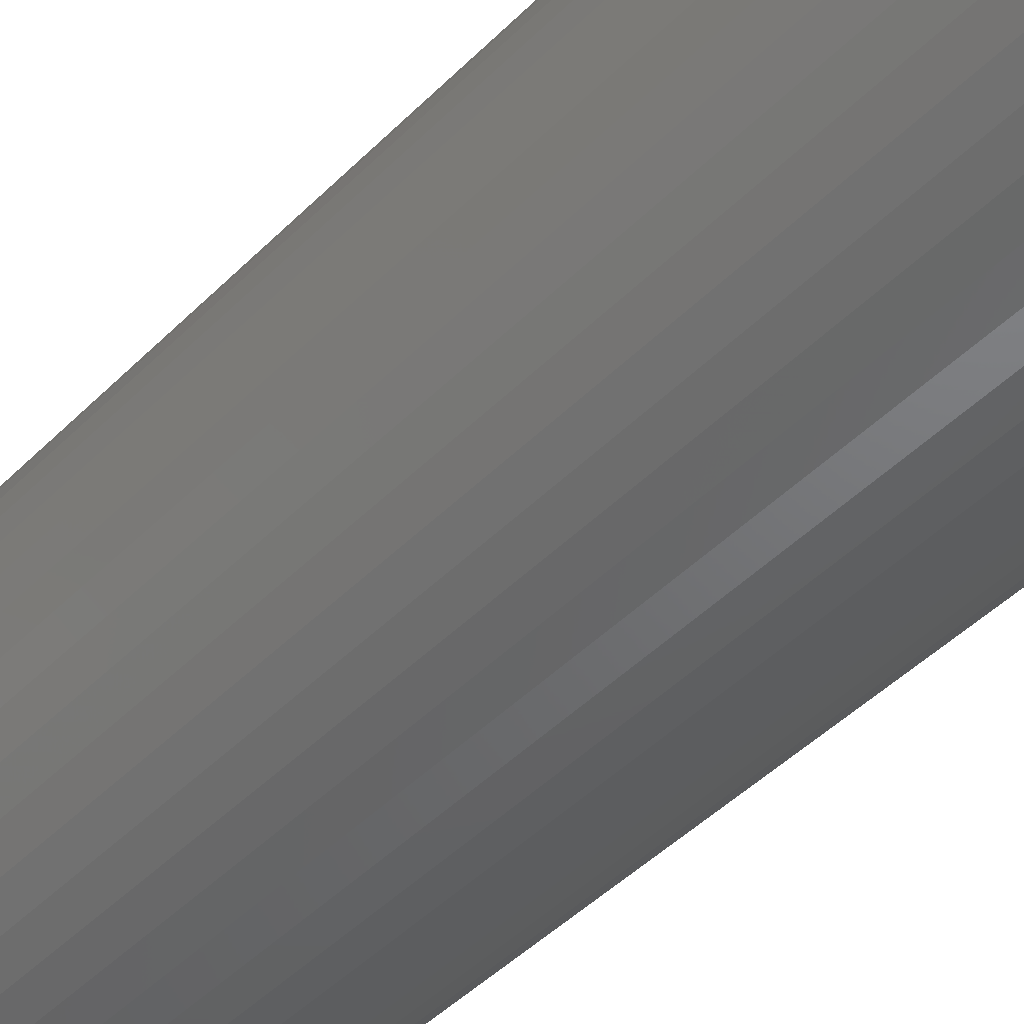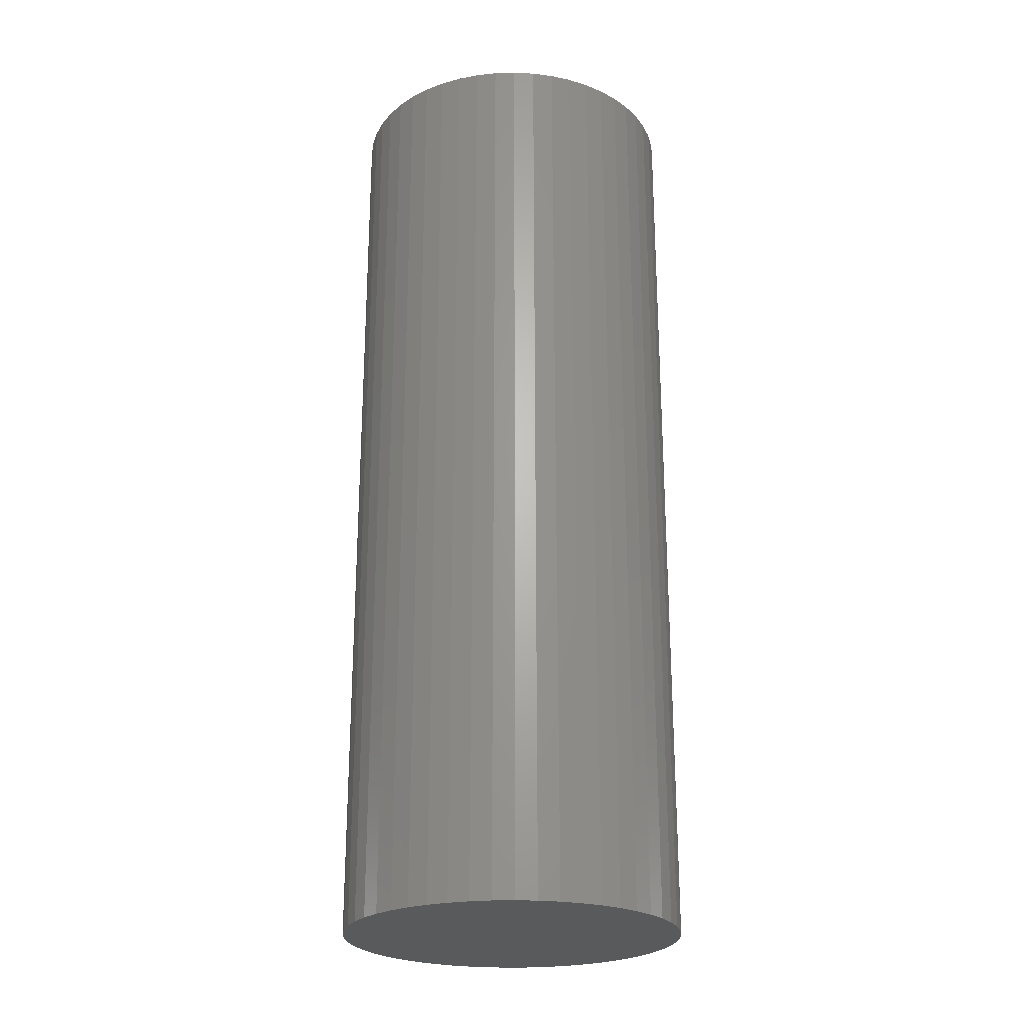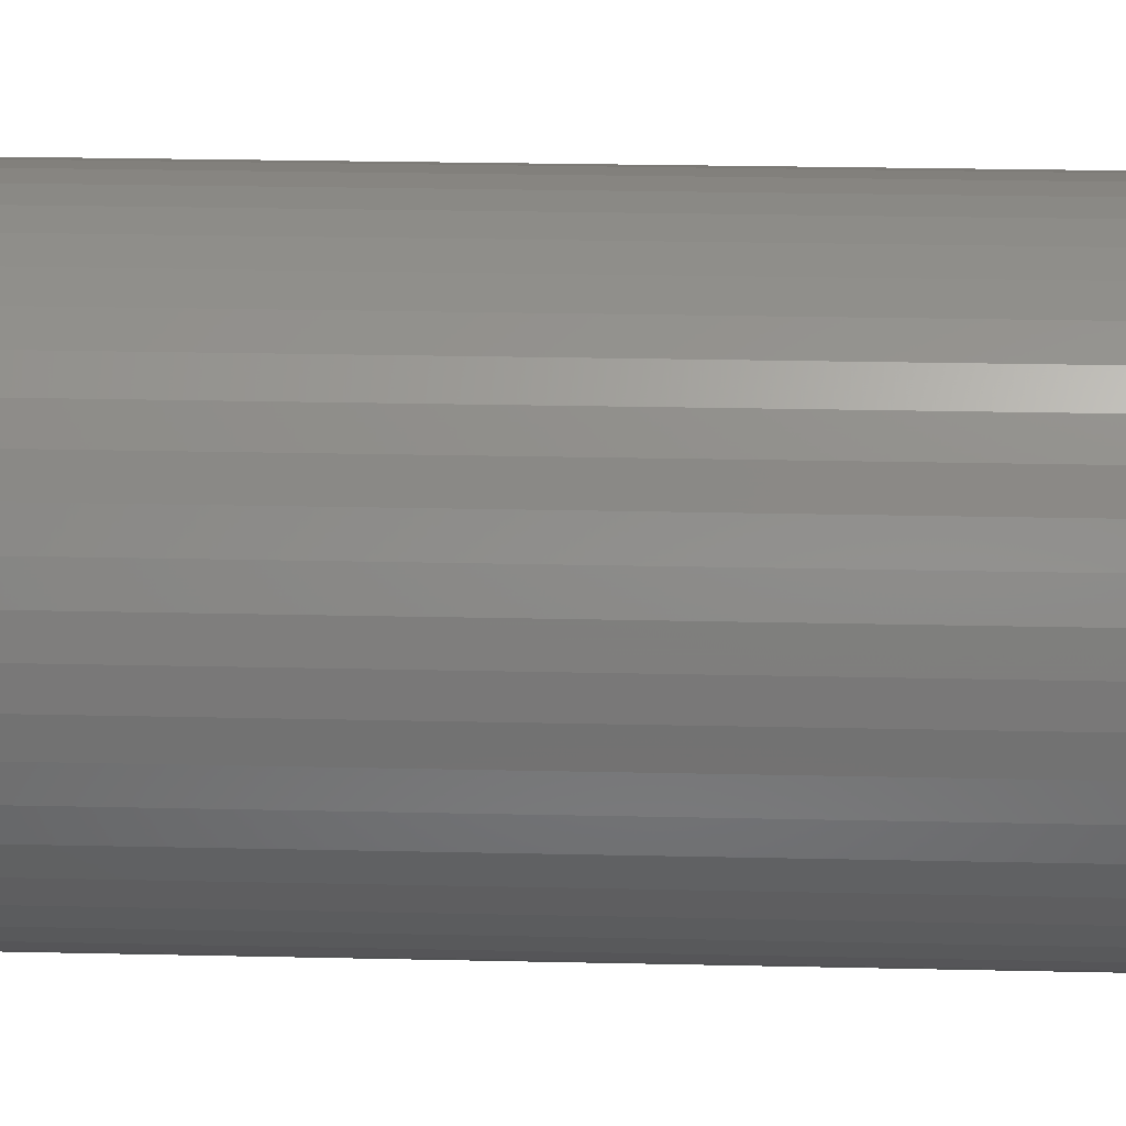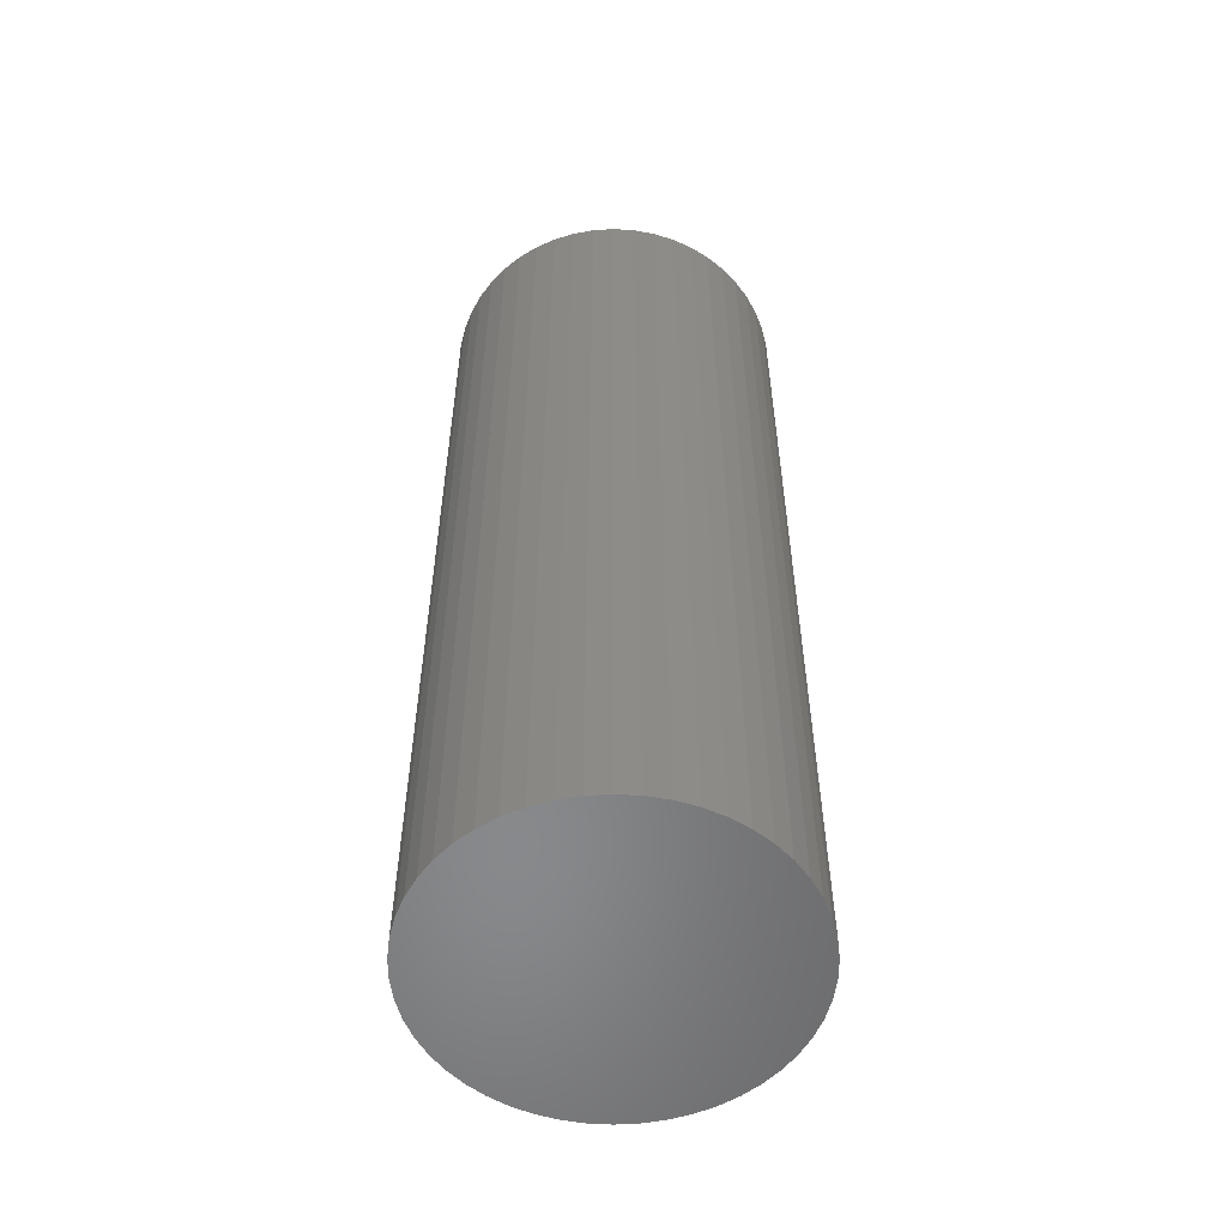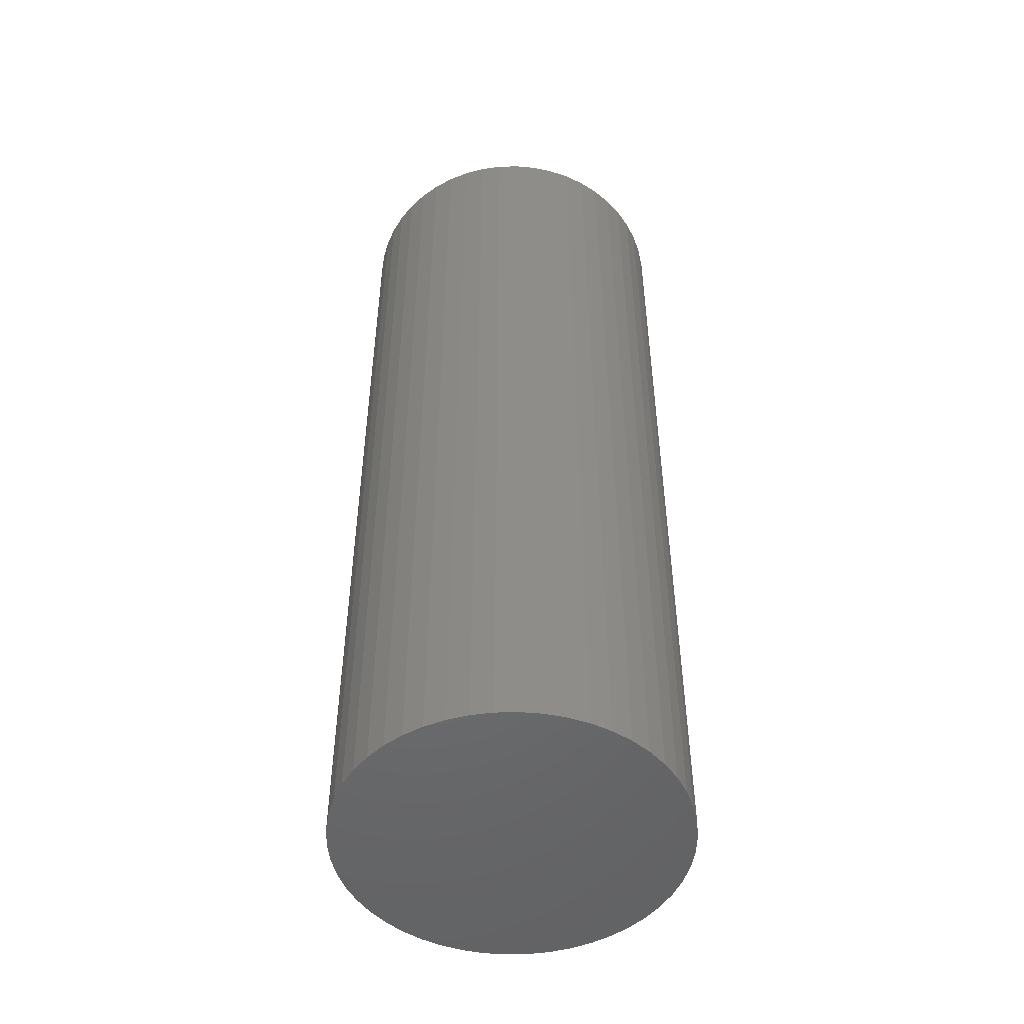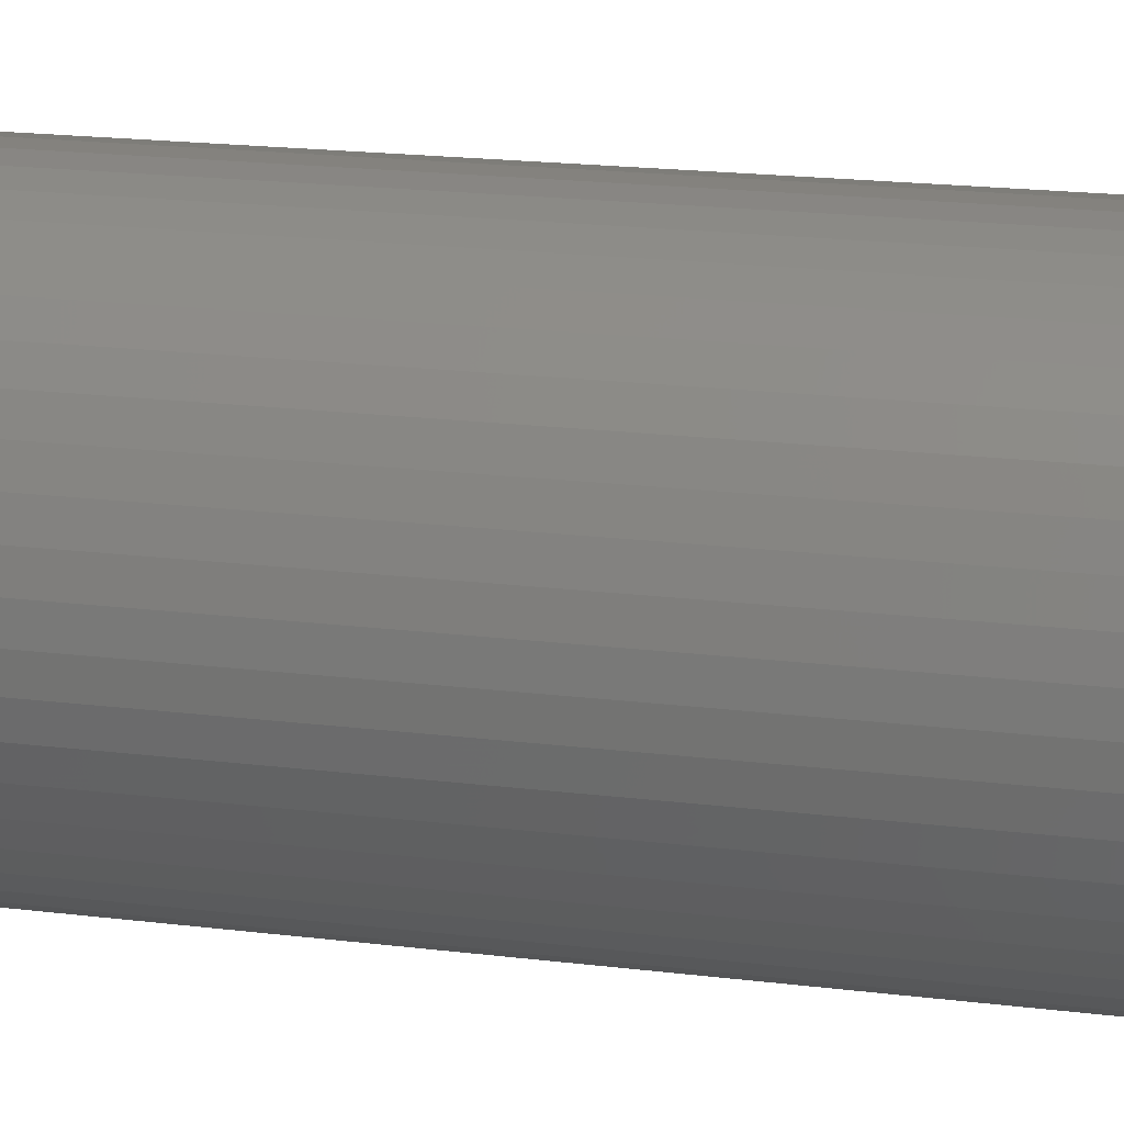
<metadata>
{"format":"stl","ext":"stl","renderer":"f3d","projection":"perspective","resolution":1024,"background":"white","views":[{"elev":-44.9,"azim":139.1,"up":"+Y"},{"elev":-24.2,"azim":168.3,"up":"+Z"},{"elev":21.8,"azim":-87.6,"up":"+Y"},{"elev":-55.2,"azim":118.8,"up":"+Z"},{"elev":-50.0,"azim":131.2,"up":"+Z"},{"elev":17.4,"azim":104.4,"up":"+Y"}]}
</metadata>
<code>
# stl→obj: 100 verts, 196 faces
v 4.35 0 12
v 4.316 0.5452 -12
v 4.316 0.5452 12
v 4.35 0 -12
v 0.2731 4.341 -12
v -0.2731 4.341 12
v 0.2731 4.341 12
v -0.2731 4.341 -12
v 4.316 -0.5452 12
v 4.213 1.082 12
v 4.213 -1.082 12
v 4.045 1.601 12
v 4.045 -1.601 12
v 3.812 2.096 12
v 3.812 -2.096 12
v 3.519 2.557 12
v 3.519 -2.557 12
v 3.171 2.978 12
v 3.171 -2.978 12
v 2.773 3.352 12
v 2.773 -3.352 12
v 2.331 3.673 12
v 2.331 -3.673 12
v 1.852 3.936 12
v 1.852 -3.936 12
v 1.344 4.137 12
v 1.344 -4.137 12
v 0.8151 4.273 12
v 0.8151 -4.273 12
v 0.2731 -4.341 12
v -0.2731 -4.341 12
v -0.8151 4.273 12
v -0.8151 -4.273 12
v -1.344 4.137 12
v -1.344 -4.137 12
v -1.852 3.936 12
v -1.852 -3.936 12
v -2.331 3.673 12
v -2.331 -3.673 12
v -2.773 3.352 12
v -2.773 -3.352 12
v -3.171 2.978 12
v -3.171 -2.978 12
v -3.519 2.557 12
v -3.519 -2.557 12
v -3.812 2.096 12
v -3.812 -2.096 12
v -4.045 1.601 12
v -4.045 -1.601 12
v -4.213 1.082 12
v -4.213 -1.082 12
v -4.316 0.5452 12
v -4.316 -0.5452 12
v -4.35 0 12
v 3.171 2.978 -12
v 2.773 3.352 -12
v 4.316 -0.5452 -12
v 4.213 -1.082 -12
v 4.213 1.082 -12
v 4.045 -1.601 -12
v 4.045 1.601 -12
v 3.812 -2.096 -12
v 3.812 2.096 -12
v 3.519 -2.557 -12
v 3.519 2.557 -12
v 3.171 -2.978 -12
v 2.773 -3.352 -12
v 2.331 -3.673 -12
v 2.331 3.673 -12
v 1.852 -3.936 -12
v 1.852 3.936 -12
v 1.344 -4.137 -12
v 1.344 4.137 -12
v 0.8151 -4.273 -12
v 0.8151 4.273 -12
v 0.2731 -4.341 -12
v -0.2731 -4.341 -12
v -0.8151 -4.273 -12
v -0.8151 4.273 -12
v -1.344 -4.137 -12
v -1.344 4.137 -12
v -1.852 -3.936 -12
v -1.852 3.936 -12
v -2.331 -3.673 -12
v -2.331 3.673 -12
v -2.773 -3.352 -12
v -2.773 3.352 -12
v -3.171 -2.978 -12
v -3.171 2.978 -12
v -3.519 -2.557 -12
v -3.519 2.557 -12
v -3.812 -2.096 -12
v -3.812 2.096 -12
v -4.045 -1.601 -12
v -4.045 1.601 -12
v -4.213 -1.082 -12
v -4.213 1.082 -12
v -4.316 -0.5452 -12
v -4.316 0.5452 -12
v -4.35 0 -12
f 1 2 3
f 2 1 4
f 5 6 7
f 6 5 8
f 3 9 1
f 10 9 3
f 10 11 9
f 12 11 10
f 12 13 11
f 14 13 12
f 14 15 13
f 16 15 14
f 16 17 15
f 18 17 16
f 18 19 17
f 20 19 18
f 20 21 19
f 22 21 20
f 22 23 21
f 24 23 22
f 24 25 23
f 26 25 24
f 26 27 25
f 28 27 26
f 28 29 27
f 7 29 28
f 7 30 29
f 6 30 7
f 6 31 30
f 32 31 6
f 32 33 31
f 34 33 32
f 34 35 33
f 36 35 34
f 36 37 35
f 38 37 36
f 38 39 37
f 40 39 38
f 40 41 39
f 42 41 40
f 42 43 41
f 44 43 42
f 44 45 43
f 46 45 44
f 46 47 45
f 48 47 46
f 48 49 47
f 50 49 48
f 50 51 49
f 52 51 50
f 52 53 51
f 53 52 54
f 55 20 18
f 20 55 56
f 57 2 4
f 58 2 57
f 58 59 2
f 60 59 58
f 60 61 59
f 62 61 60
f 62 63 61
f 64 63 62
f 64 65 63
f 66 65 64
f 66 55 65
f 67 55 66
f 67 56 55
f 68 56 67
f 68 69 56
f 70 69 68
f 70 71 69
f 72 71 70
f 72 73 71
f 74 73 72
f 74 75 73
f 76 75 74
f 76 5 75
f 77 5 76
f 77 8 5
f 78 8 77
f 78 79 8
f 80 79 78
f 80 81 79
f 82 81 80
f 82 83 81
f 84 83 82
f 84 85 83
f 86 85 84
f 86 87 85
f 88 87 86
f 88 89 87
f 90 89 88
f 90 91 89
f 92 91 90
f 92 93 91
f 94 93 92
f 94 95 93
f 96 95 94
f 96 97 95
f 98 97 96
f 98 99 97
f 99 98 100
f 87 42 40
f 42 87 89
f 81 36 34
f 36 81 83
f 12 63 14
f 63 12 61
f 14 65 16
f 65 14 63
f 73 28 26
f 28 73 75
f 56 22 20
f 22 56 69
f 93 44 91
f 44 93 46
f 91 42 89
f 42 91 44
f 99 50 97
f 50 99 52
f 85 40 38
f 40 85 87
f 8 32 6
f 32 8 79
f 19 64 17
f 64 19 66
f 13 58 11
f 58 13 60
f 80 33 35
f 33 80 78
f 92 49 94
f 49 92 47
f 76 29 30
f 29 76 74
f 10 61 12
f 61 10 59
f 3 59 10
f 59 3 2
f 75 7 28
f 7 75 5
f 71 26 24
f 26 71 73
f 69 24 22
f 24 69 71
f 95 46 93
f 46 95 48
f 100 52 99
f 52 100 54
f 97 48 95
f 48 97 50
f 83 38 36
f 38 83 85
f 79 34 32
f 34 79 81
f 15 60 13
f 60 15 62
f 11 57 9
f 57 11 58
f 98 54 100
f 54 98 53
f 96 53 98
f 53 96 51
f 77 30 31
f 30 77 76
f 72 25 27
f 25 72 70
f 74 27 29
f 27 74 72
f 16 55 18
f 55 16 65
f 17 62 15
f 62 17 64
f 67 19 21
f 19 67 66
f 68 21 23
f 21 68 67
f 9 4 1
f 4 9 57
f 82 35 37
f 35 82 80
f 90 47 92
f 47 90 45
f 88 45 90
f 45 88 43
f 70 23 25
f 23 70 68
f 78 31 33
f 31 78 77
f 86 39 41
f 39 86 84
f 88 41 43
f 41 88 86
f 94 51 96
f 51 94 49
f 84 37 39
f 37 84 82

</code>
